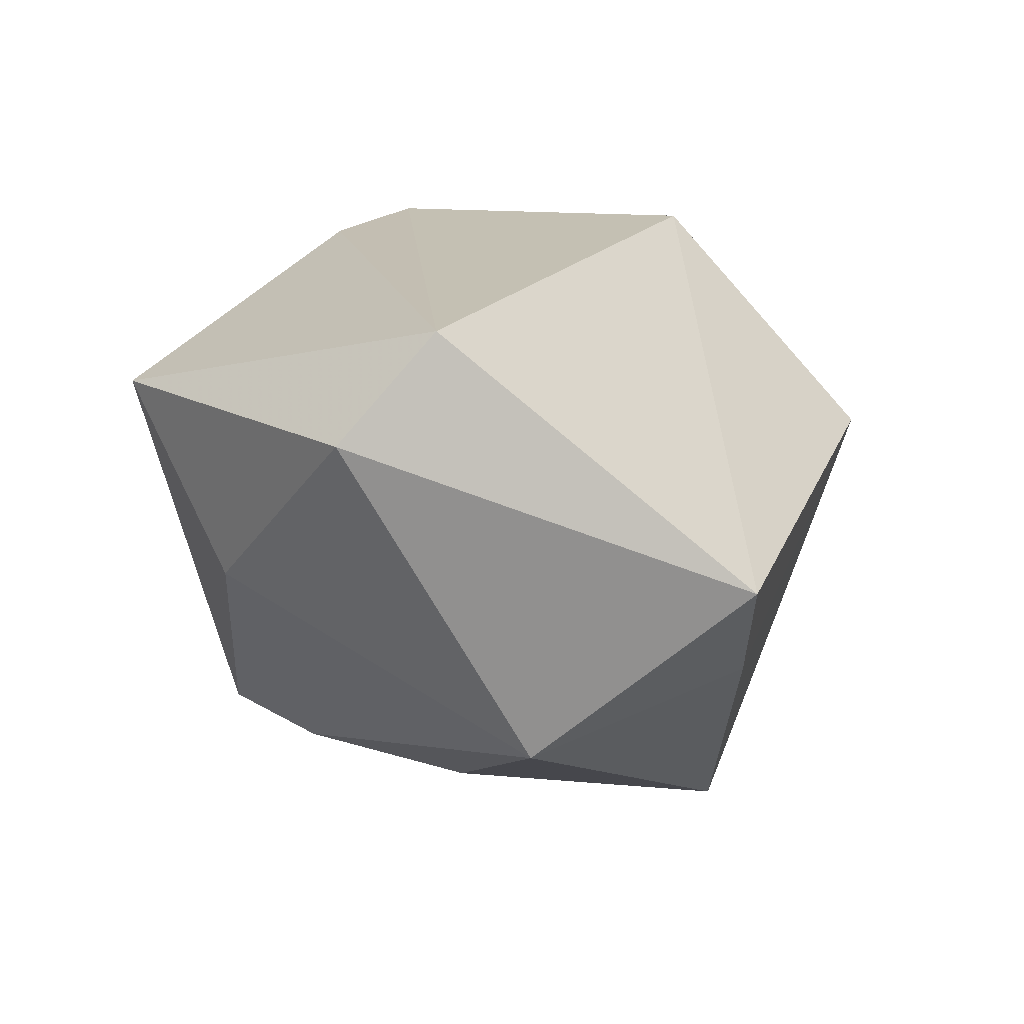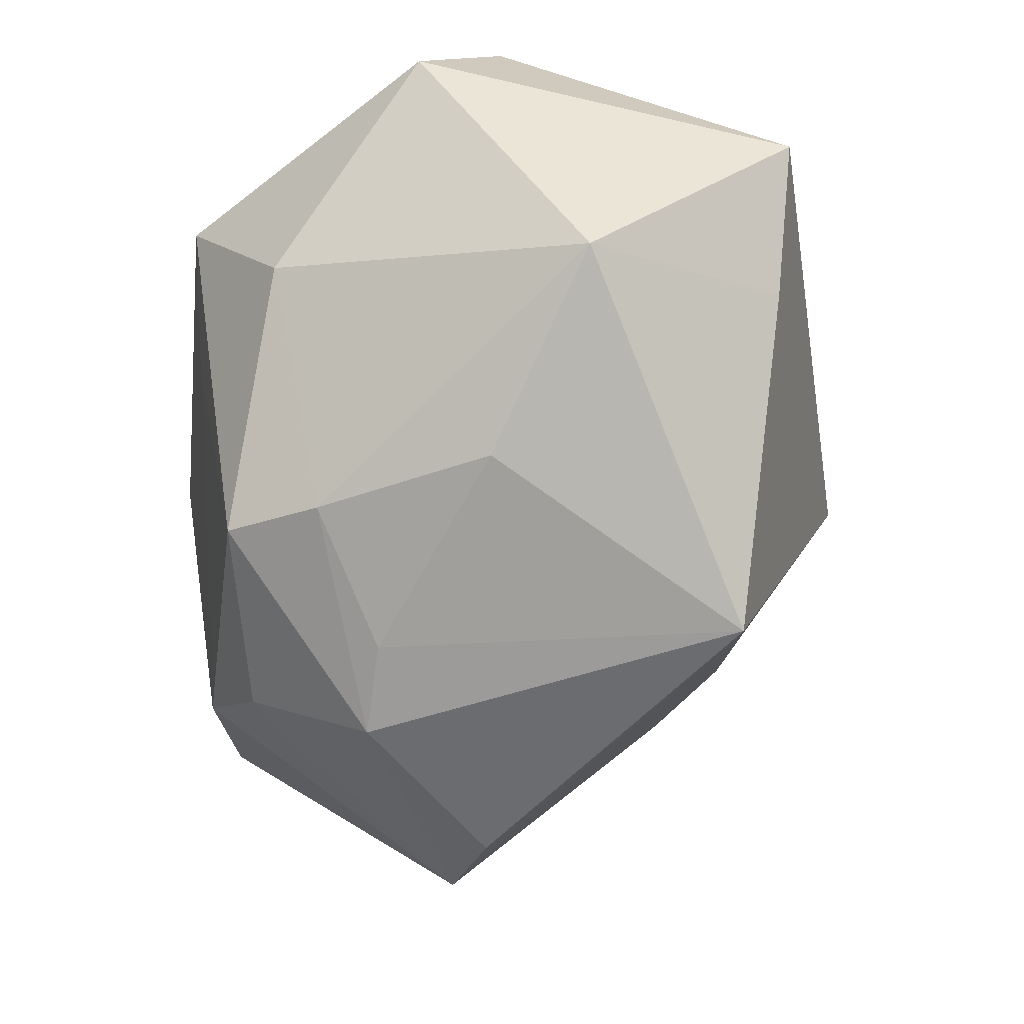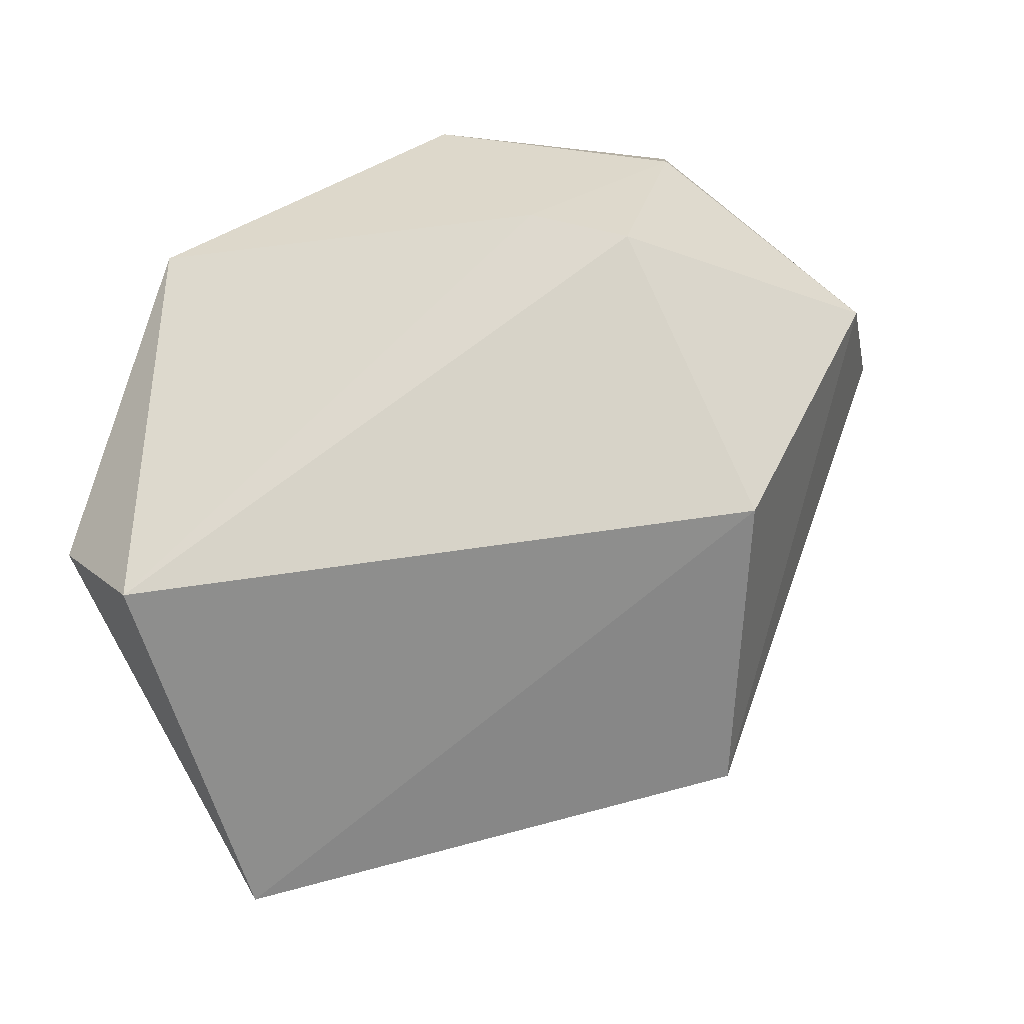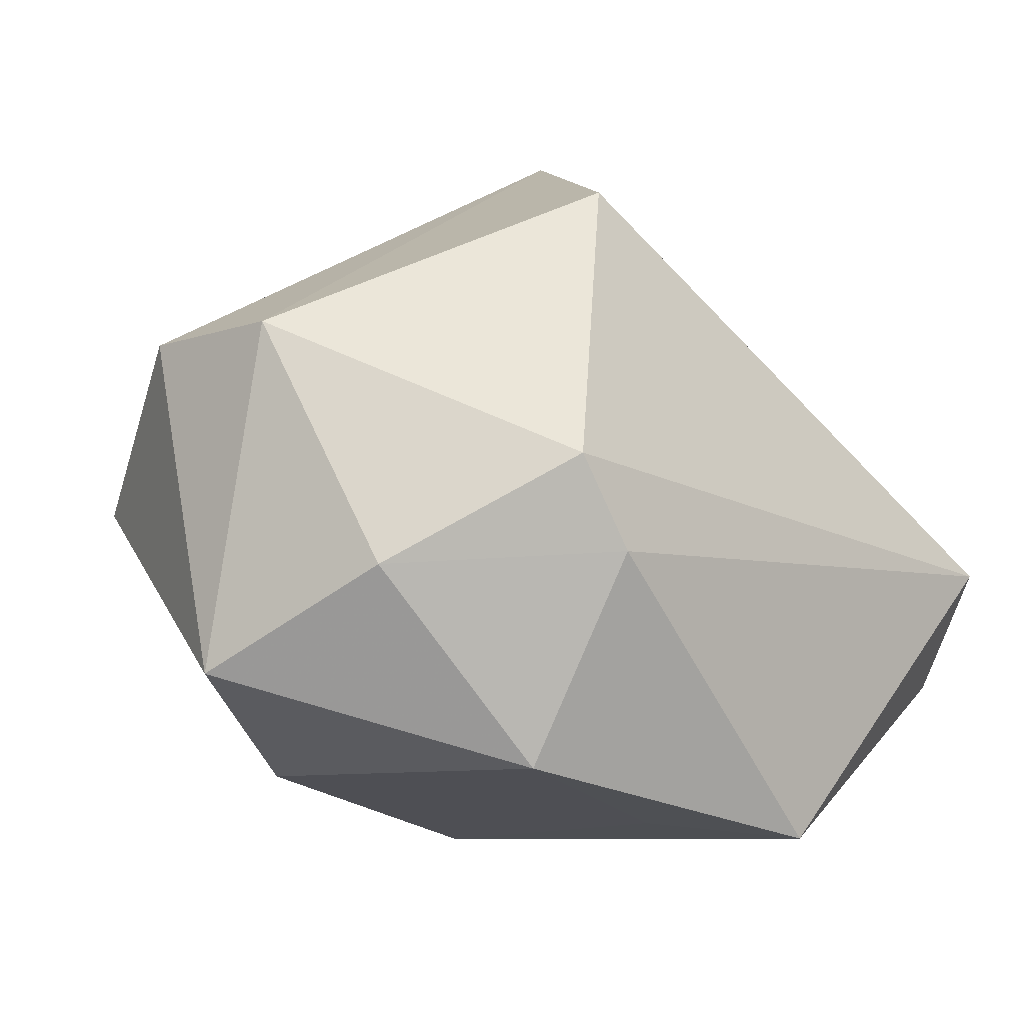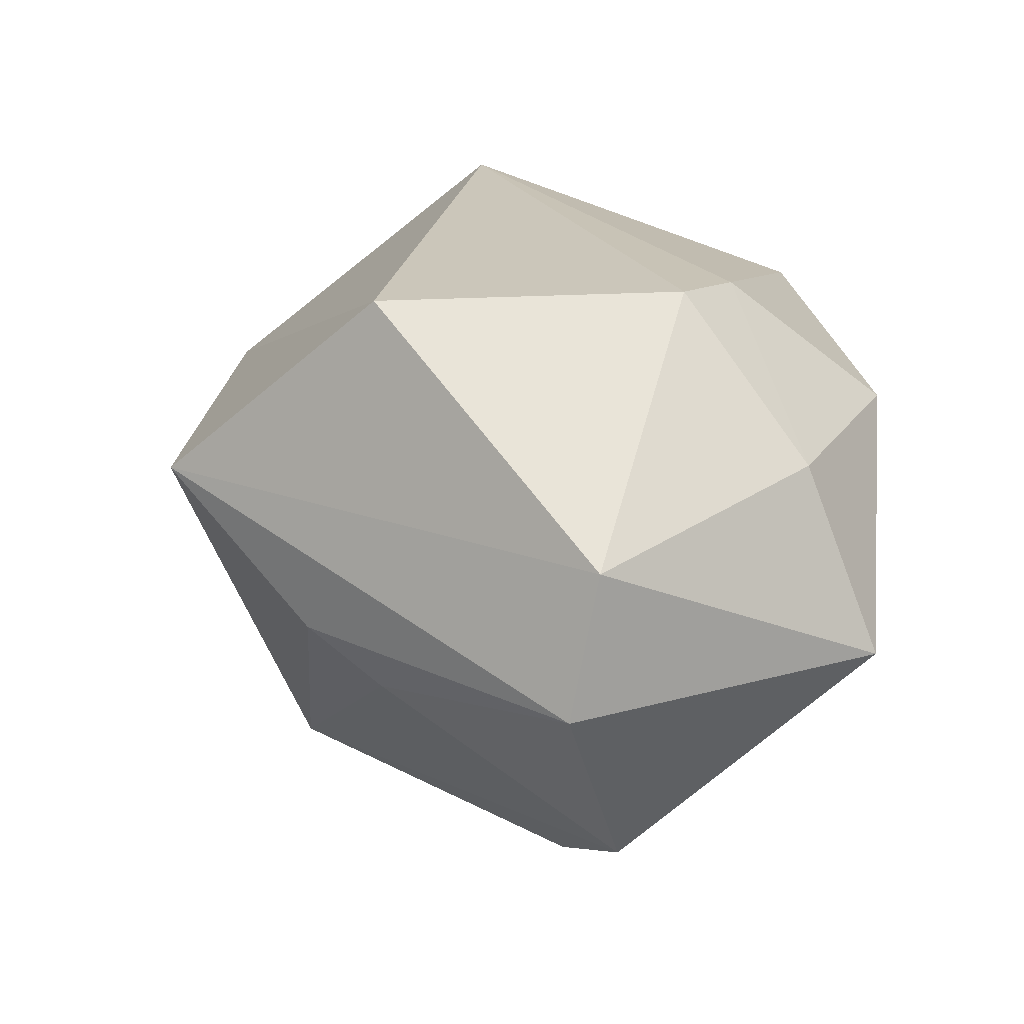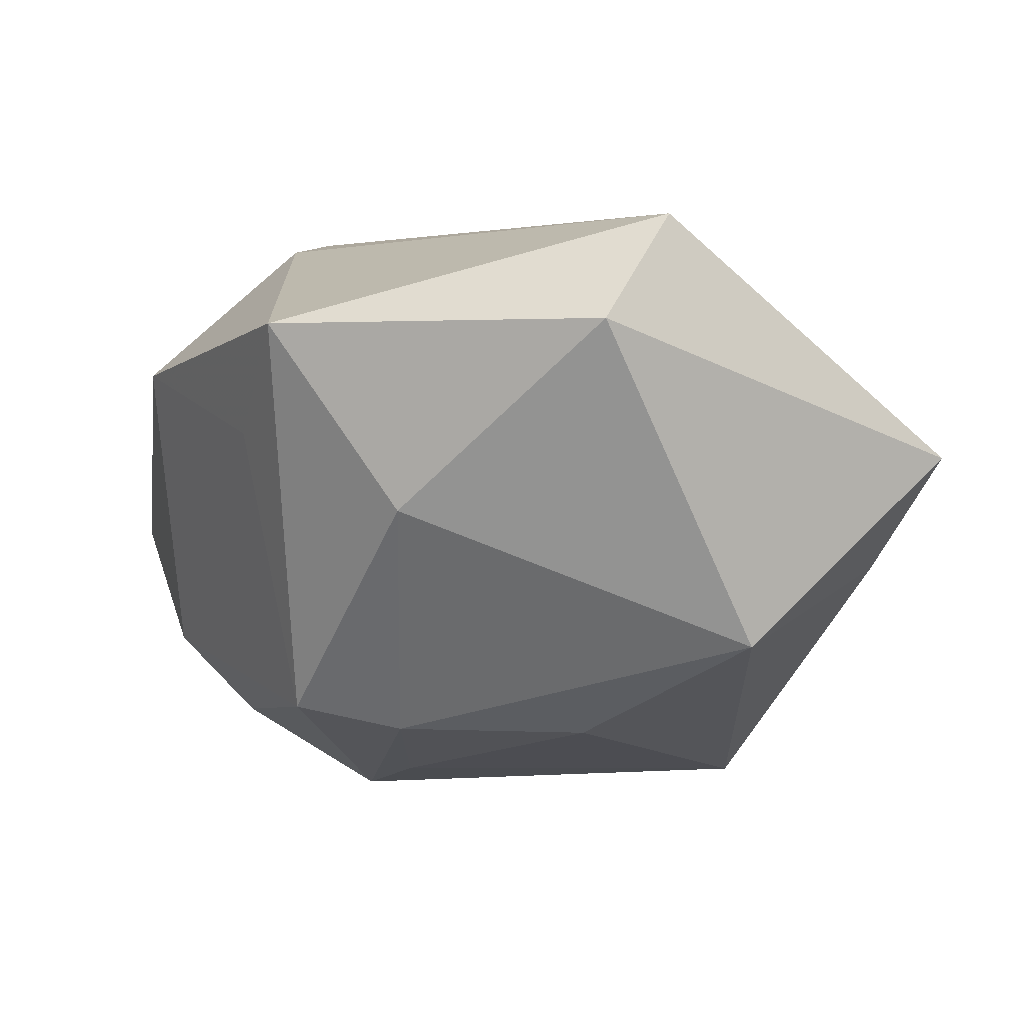
<metadata>
{"format":"obj","ext":"obj","renderer":"f3d","projection":"perspective","resolution":1024,"background":"white","views":[{"elev":18.0,"azim":93.4,"up":"+Z"},{"elev":-52.5,"azim":85.5,"up":"+Z"},{"elev":76.8,"azim":151.5,"up":"+Z"},{"elev":-28.5,"azim":-44.3,"up":"+Y"},{"elev":21.2,"azim":-101.6,"up":"+Z"},{"elev":3.2,"azim":62.4,"up":"+Z"}]}
</metadata>
<code>
v -0.008179 -0.01225 -0.03398
v 0.01427 -0.01887 -0.02428
v -0.01978 0.02103 0.02919
v 0.0447 -0.01123 0.01871
v 0.0447 0.02904 0.004726
v 0.0228 -0.0013 -0.02479
v -0.02461 0.0017 -0.03411
v -0.04597 0.003193 0.007999
v -0.02512 0.0219 -0.01192
v -0.01284 -0.0252 -0.02512
v -0.0213 -0.03049 -0.0174
v 0.008303 0.02614 -0.033
v -0.01394 -0.03651 0.01333
v 0.008902 -0.03438 0.007263
v 0.03345 0.02847 -0.007426
v 0.04221 0.007247 -0.01407
v 0.02818 -0.02552 -0.0001479
v -0.01525 -0.01853 0.02776
v -0.02277 -0.01113 0.02919
v -0.03958 -0.02818 -0.006252
v 0.04091 -0.001894 0.02919
v -0.04752 0.00649 -0.007031
v -0.006789 0.04206 0.007884
v -0.02062 0.0291 -0.006361
v 0.0204 -0.03609 0.01845
v -0.03454 -0.02155 0.01333
v 0.008632 -0.02838 -0.02199
v -0.03722 -0.001368 -0.02813
v 0.001324 -0.01163 -0.03102
f 3 21 5
f 5 16 15
f 3 5 23
f 23 5 15
f 23 8 3
f 18 25 21
f 13 25 18
f 21 25 4
f 4 5 21
f 16 5 4
f 20 11 13
f 28 11 20
f 8 23 22
f 28 20 22
f 22 20 8
f 12 23 15
f 15 16 12
f 17 4 25
f 25 27 17
f 16 4 17
f 2 16 17
f 17 27 2
f 10 11 28
f 10 27 11
f 13 11 14
f 11 27 14
f 14 25 13
f 14 27 25
f 13 18 26
f 26 20 13
f 8 20 26
f 24 22 23
f 23 12 24
f 6 16 2
f 6 12 16
f 1 10 28
f 2 27 1
f 27 10 1
f 8 26 19
f 19 26 18
f 3 8 19
f 19 21 3
f 19 18 21
f 9 12 28
f 9 24 12
f 28 22 9
f 22 24 9
f 28 12 7
f 7 1 28
f 12 1 7
f 29 6 2
f 2 1 29
f 12 6 29
f 29 1 12

</code>
